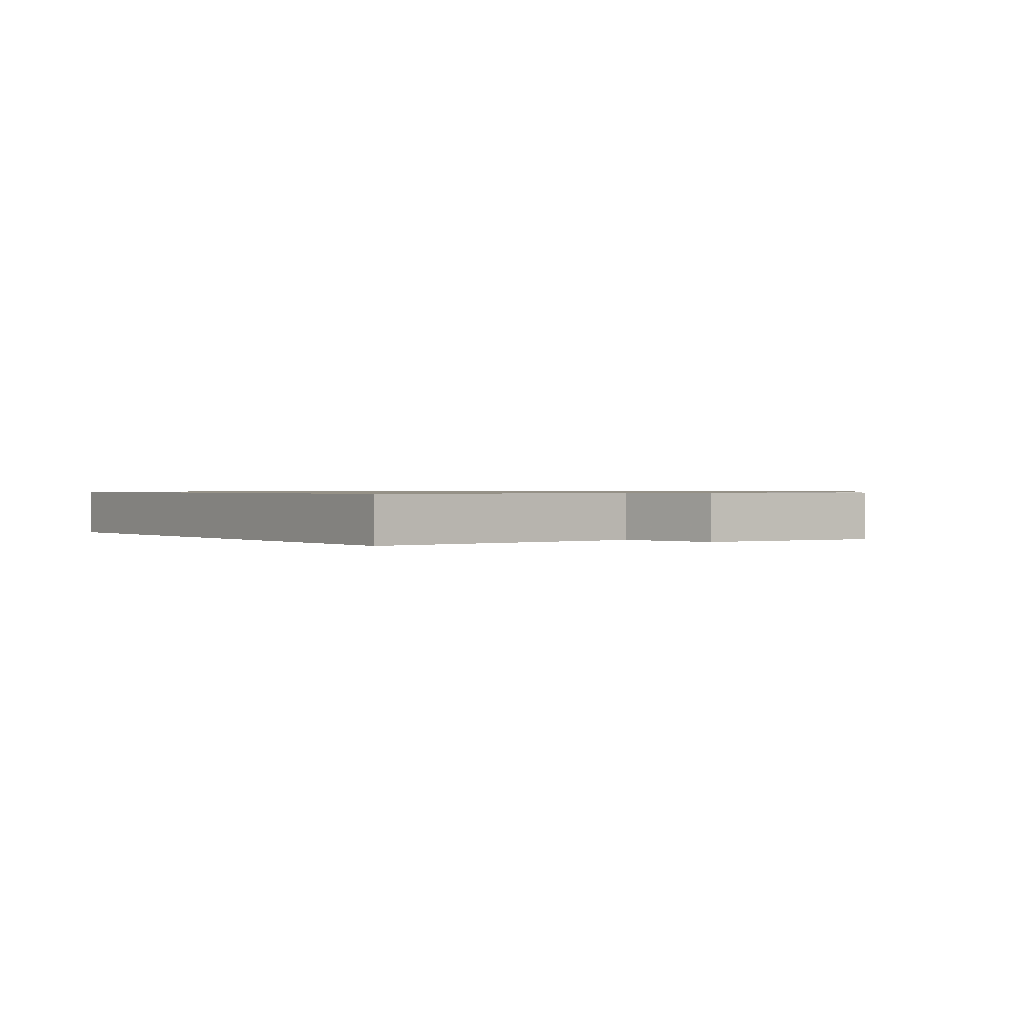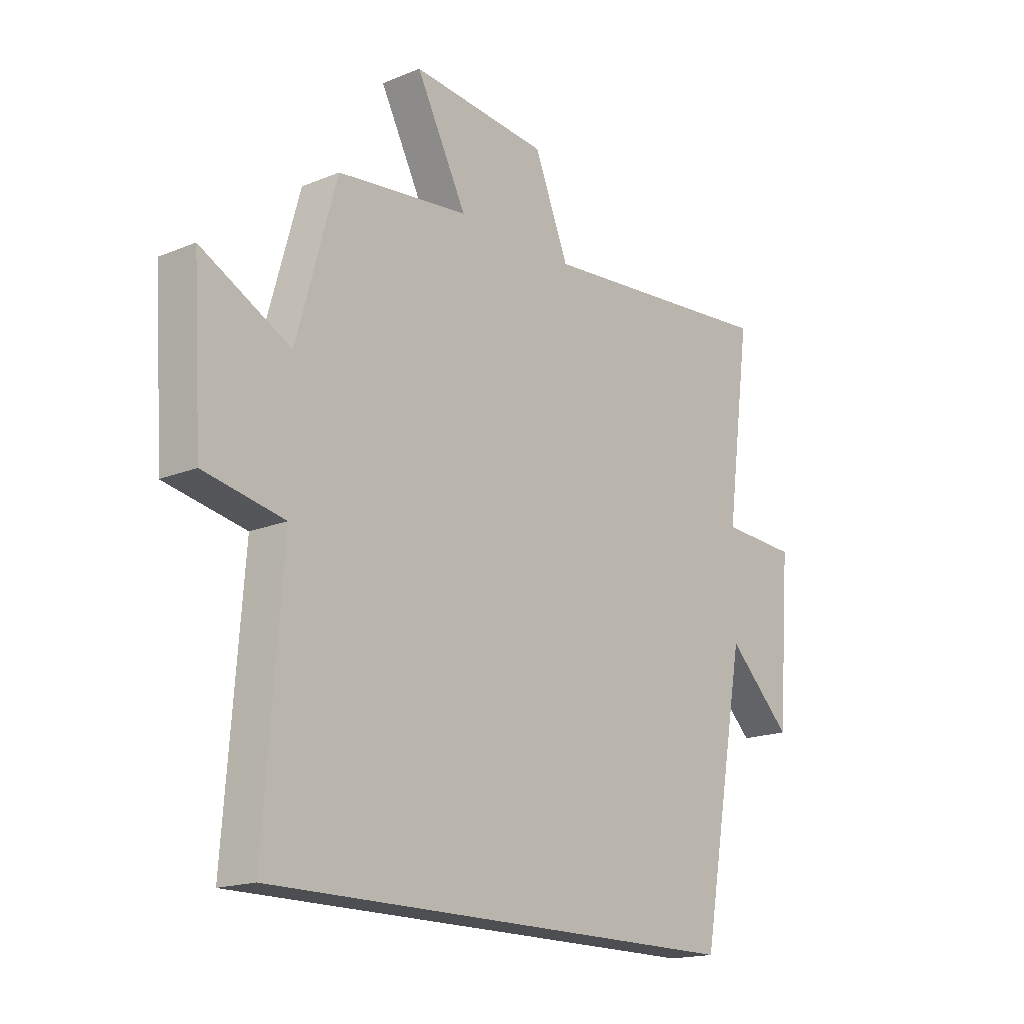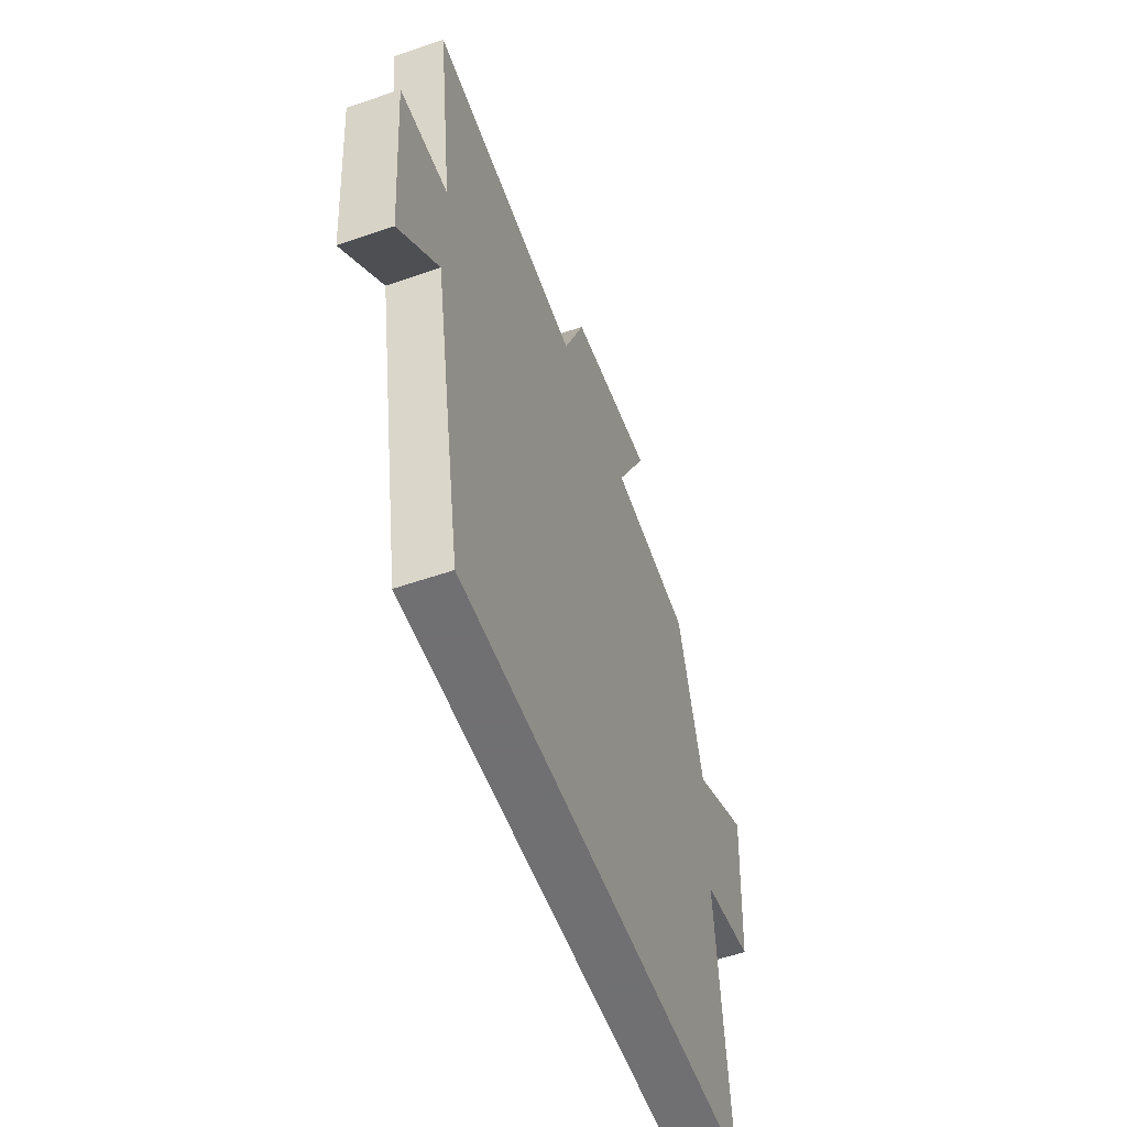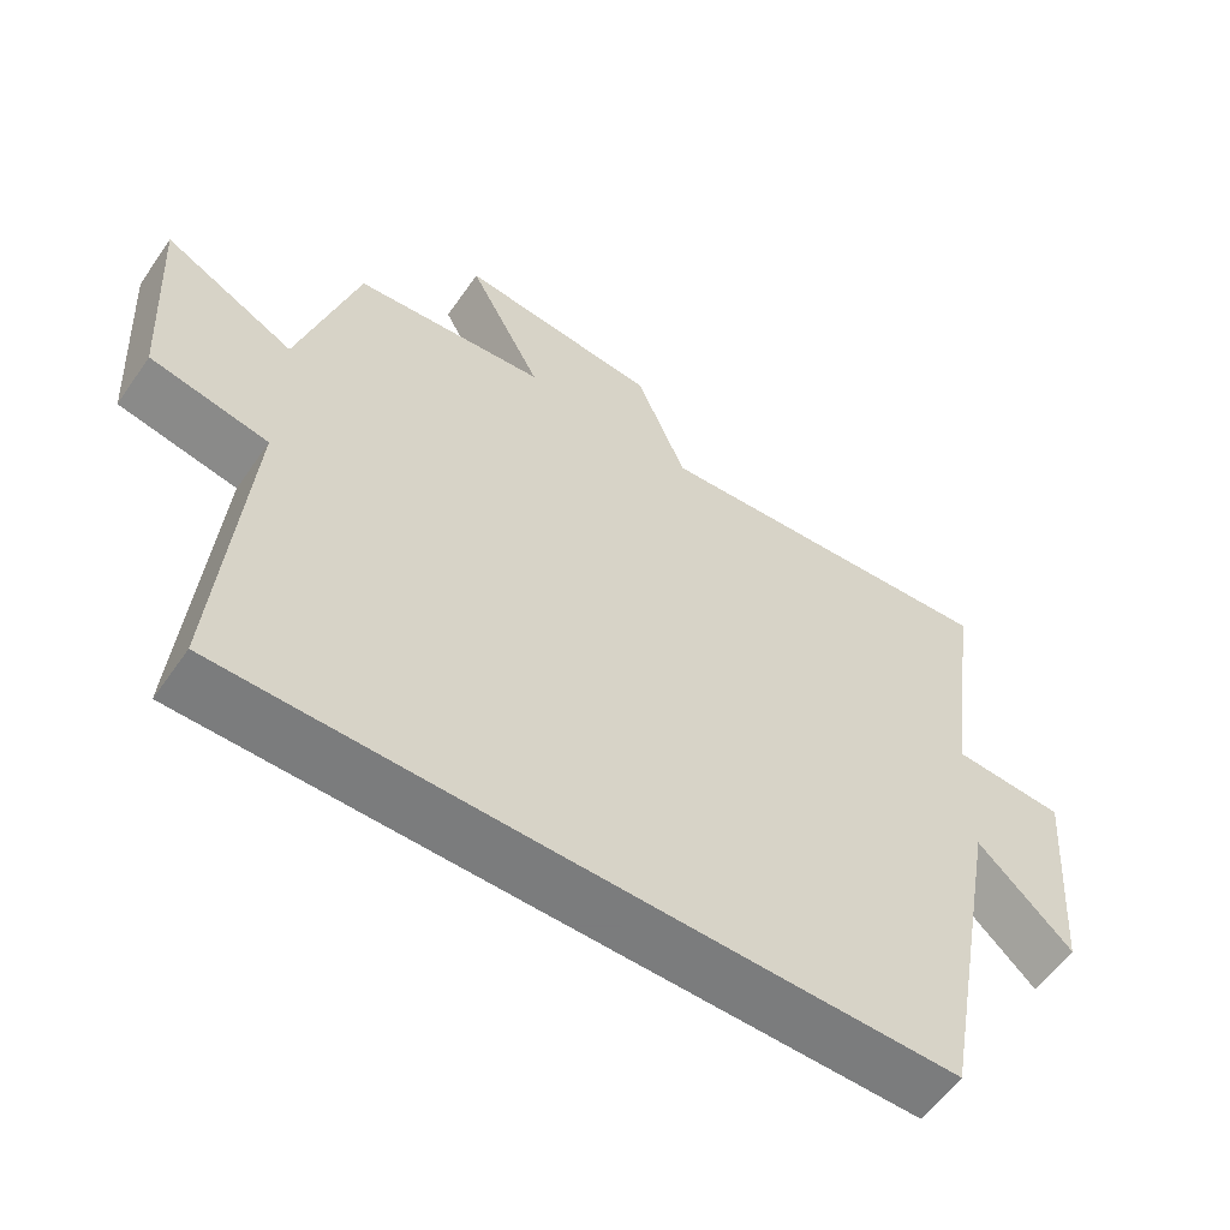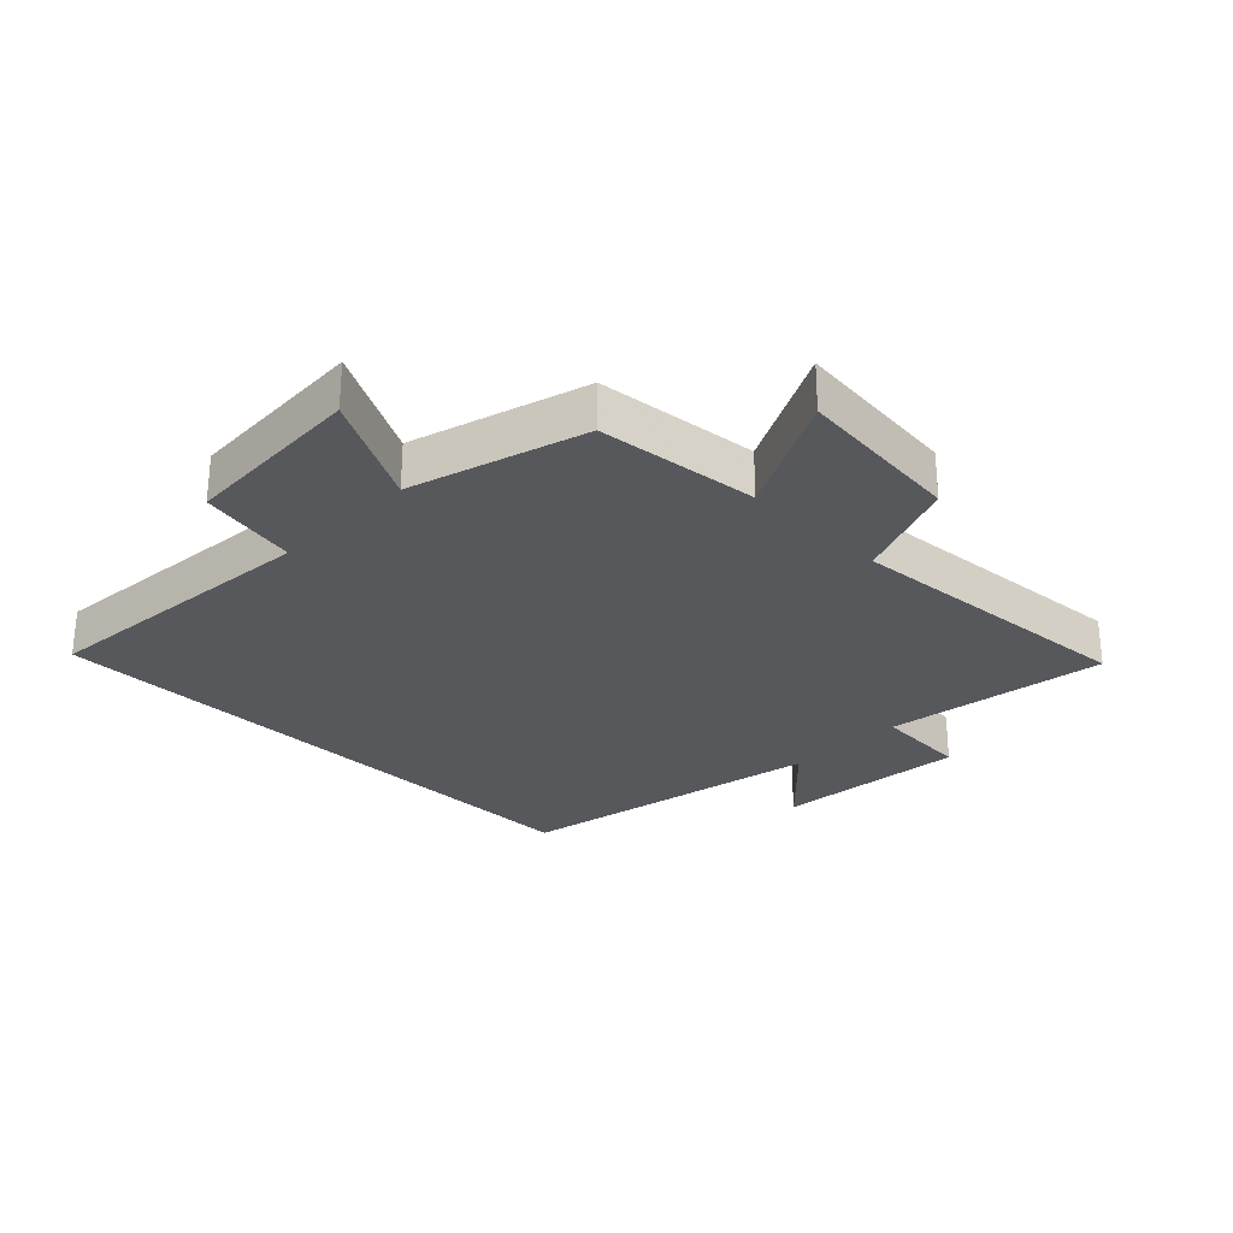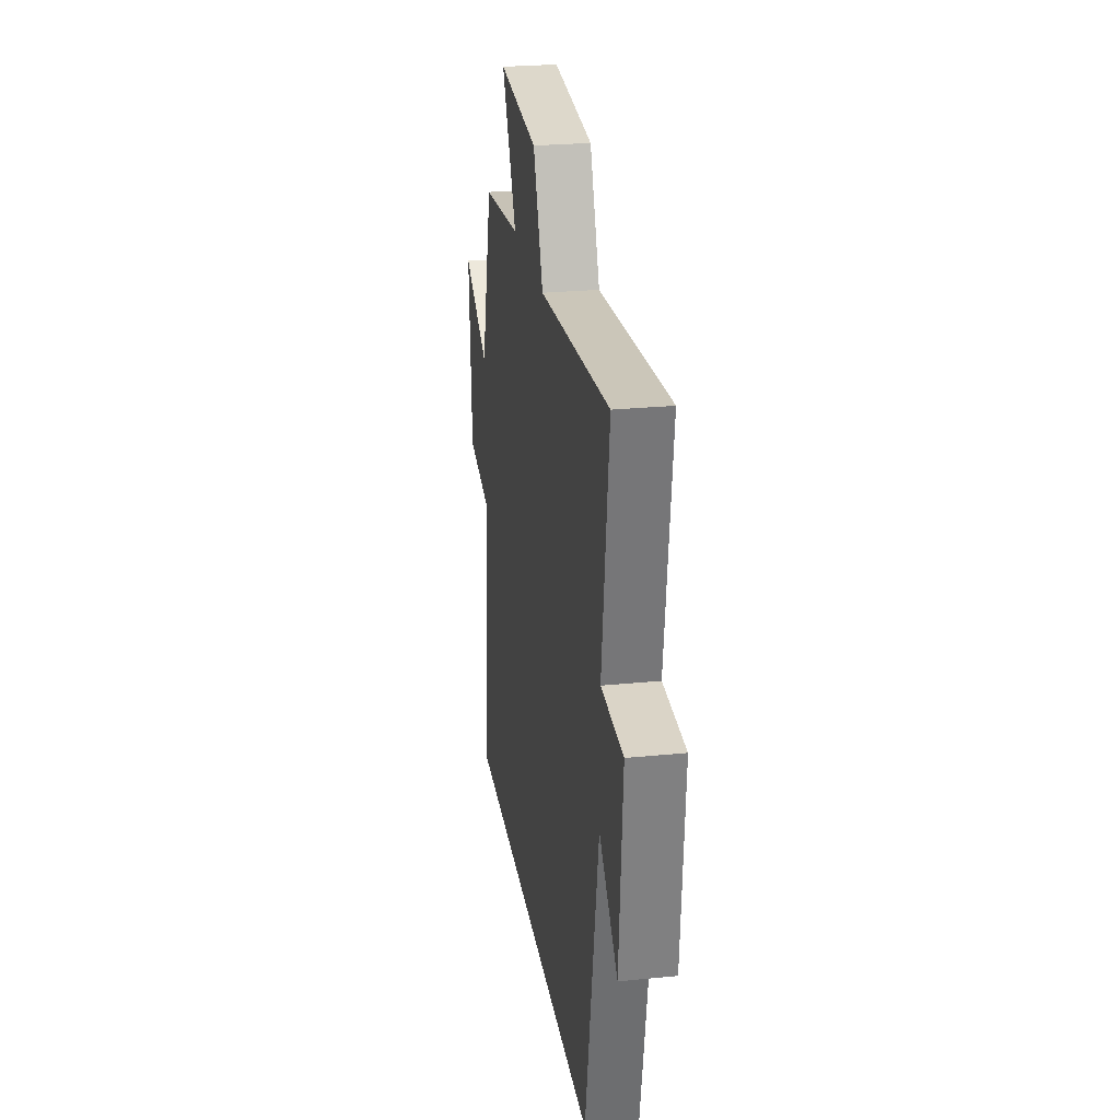
<metadata>
{"format":"obj","ext":"obj","renderer":"f3d","projection":"perspective","resolution":1024,"background":"white","views":[{"elev":0.8,"azim":-125.2,"up":"+Y"},{"elev":-17.2,"azim":-50.5,"up":"+Z"},{"elev":-55.0,"azim":110.1,"up":"+Z"},{"elev":-58.6,"azim":-34.6,"up":"+Z"},{"elev":-27.9,"azim":-45.0,"up":"+Y"},{"elev":25.8,"azim":81.0,"up":"+Z"}]}
</metadata>
<code>
v -0.422 0.07 0.471
v -0.164 0.07 0.5
v -0.263 0.07 0.691
v 0.005 0.07 0.665
v 0.072 0.07 0.5
v 0.548 0.07 0.541
v 0.5 0.07 0.186
v 0.65 0.07 0.178
v 0.626 0.07 -0.128
v 0.5 0.07 -0.006
v 0.41 0.07 -0.5
v -0.535 0.07 -0.5
v -0.5 0.07 -0.04
v -0.657 0.07 -0.009
v -0.675 0.07 0.283
v -0.5 0.07 0.192
v -0.422 0 0.471
v -0.164 0 0.5
v -0.263 0 0.691
v 0.005 0 0.665
v 0.072 0 0.5
v 0.548 0 0.541
v 0.5 0 0.186
v 0.65 0 0.178
v 0.626 0 -0.128
v 0.5 0 -0.006
v 0.41 0 -0.5
v -0.535 0 -0.5
v -0.5 0 -0.04
v -0.657 0 -0.009
v -0.675 0 0.283
v -0.5 0 0.192
f 13 14 15 16
f 13 16 1 2
f 12 13 2
f 11 12 2
f 10 11 2
f 7 8 9 10
f 7 10 2 3
f 5 6 7
f 5 7 3
f 3 4 5
f 32 31 30 29
f 18 17 32 29
f 18 29 28
f 18 28 27
f 18 27 26
f 26 25 24 23
f 19 18 26 23
f 23 22 21
f 19 23 21
f 21 20 19
f 1 17 18 2
f 2 18 19 3
f 3 19 20 4
f 4 20 21 5
f 5 21 22 6
f 6 22 23 7
f 7 23 24 8
f 8 24 25 9
f 9 25 26 10
f 10 26 27 11
f 11 27 28 12
f 12 28 29 13
f 13 29 30 14
f 14 30 31 15
f 15 31 32 16
f 16 32 17 1

</code>
